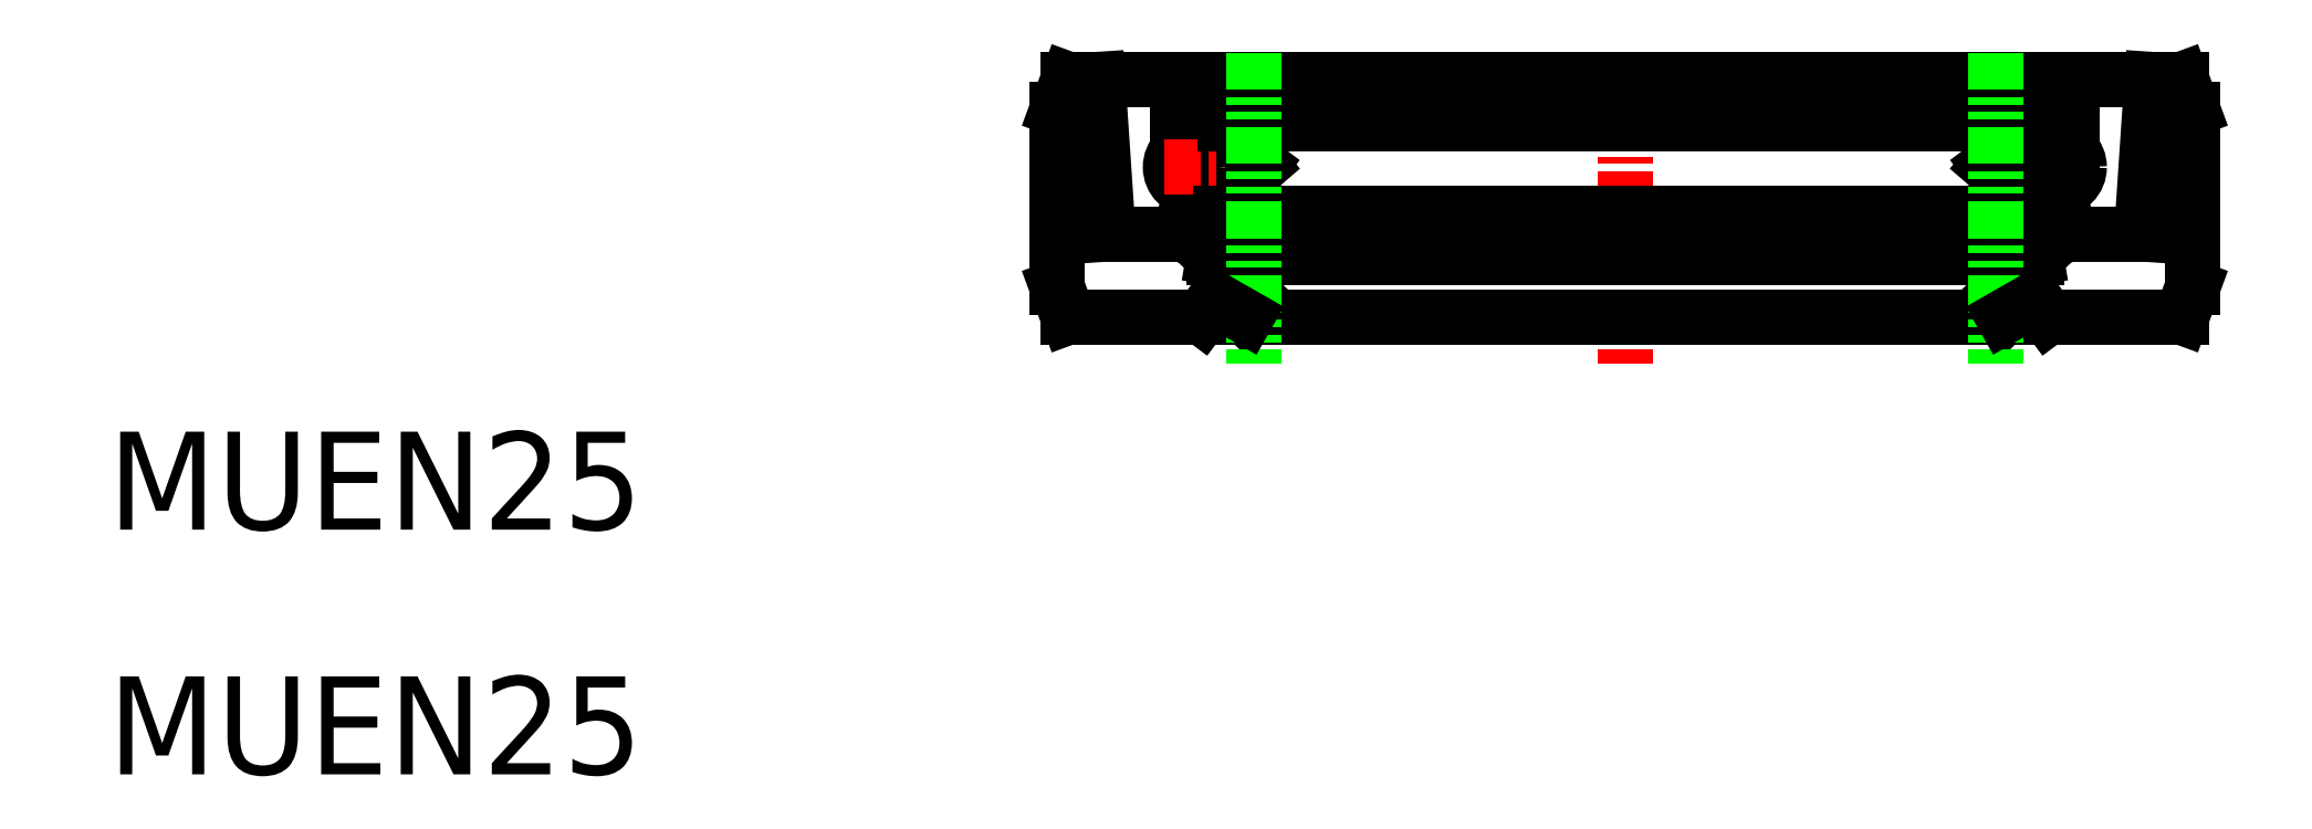
<metadata>
{"format":"dxf","ext":"dxf","renderer":"ezdxf+matplotlib","layout":"modelspace","background":"white","min_lineweight":24,"dpi":150}
</metadata>
<code>
0
SECTION
2
ENTITIES
0
LINE
8
CENTER
10
443.9
20
595.6
30
0
11
443.9
21
585.1
31
0
0
TEXT
8
0
10
392.8
20
579.6
30
0
40
3.3
1
MUEN25
41
1.042
11
392.8
21
578.5
31
0
73
     1
0
TEXT
8
0
10
392.8
20
571.4
30
0
40
3.3
1
MUEN25
41
1.042
11
392.8
21
570.3
31
0
73
     1
0
LINE
8
0
10
424.7
20
593.6
30
0
11
424.7
21
587.6
31
0
0
LINE
8
0
10
425.1
20
594.6
30
0
11
426.1
21
594.6
31
0
0
LINE
8
0
10
425.1
20
586.6
30
0
11
429.6
21
586.6
31
0
0
LINE
8
0
10
425.1
20
594.6
30
0
11
424.7
21
593.6
31
0
0
LINE
8
0
10
424.7
20
587.6
30
0
11
425.1
21
586.6
31
0
0
LINE
8
0
10
428.8
20
593.1
30
0
11
430.4
21
593.1
31
0
0
LINE
8
0
10
428.8
20
592.4
30
0
11
429.3
21
592.4
31
0
0
LINE
8
0
10
426.5
20
589.4
30
0
11
428.9
21
589.4
31
0
0
LINE
8
0
10
426.1
20
594.6
30
0
11
426.5
21
589.4
31
0
0
LINE
8
CENTER
10
429.3
20
592.7
30
0
11
429.3
21
590.7
31
0
0
LINE
8
0
10
428.9
20
589.4
30
0
11
429.3
21
590.9
31
0
0
CIRCLE
8
0
10
429.3
20
591.7
30
0
40
0.75
0
CIRCLE
8
0
10
429.3
20
591.7
30
0
40
0.45
0
LINE
8
0
10
428.8
20
593.1
30
0
11
428.8
21
592.4
31
0
0
LINE
8
0
10
430.3
20
590.1
30
0
11
430.4
21
590.1
31
0
0
LINE
8
0
10
430.4
20
593.1
30
0
11
431.6
21
591.7
31
0
0
LINE
8
0
10
431.6
20
591.7
30
0
11
430.4
21
590.1
31
0
0
LINE
8
0
10
430.3
20
590.1
30
0
11
430
21
588.6
31
0
0
LINE
8
0
10
430
20
588.6
30
0
11
431.6
21
587.1
31
0
0
LINE
8
0
10
431.6
20
587.1
30
0
11
431.1
21
586.6
31
0
0
LINE
8
CENTER
10
428.3
20
591.7
30
0
11
430.3
21
591.7
31
0
0
LINE
8
0
10
462.6
20
594.6
30
0
11
461.6
21
594.6
31
0
0
LINE
8
0
10
462.6
20
586.6
30
0
11
458.1
21
586.6
31
0
0
LINE
8
0
10
463
20
593.6
30
0
11
463
21
587.6
31
0
0
LINE
8
0
10
463
20
587.6
30
0
11
462.6
21
586.6
31
0
0
LINE
8
0
10
462.6
20
594.6
30
0
11
463
21
593.6
31
0
0
LINE
8
0
10
457.7
20
588.6
30
0
11
456.1
21
587.1
31
0
0
LINE
8
0
10
456.1
20
587.1
30
0
11
456.6
21
586.6
31
0
0
LINE
8
0
10
456.1
20
591.7
30
0
11
457.3
21
590.1
31
0
0
LINE
8
0
10
457.3
20
593.1
30
0
11
456.1
21
591.7
31
0
0
LINE
8
CENTER
10
459.4
20
591.7
30
0
11
457.4
21
591.7
31
0
0
LINE
8
CENTER
10
458.4
20
592.7
30
0
11
458.4
21
590.7
31
0
0
LINE
8
0
10
457.5
20
590.1
30
0
11
457.3
21
590.1
31
0
0
LINE
8
0
10
457.5
20
590.1
30
0
11
457.7
21
588.6
31
0
0
LINE
8
0
10
458.9
20
592.4
30
0
11
458.4
21
592.4
31
0
0
LINE
8
0
10
458.9
20
593.1
30
0
11
457.3
21
593.1
31
0
0
LINE
8
0
10
458.9
20
593.1
30
0
11
458.9
21
592.4
31
0
0
CIRCLE
8
0
10
458.4
20
591.7
30
0
40
0.45
0
CIRCLE
8
0
10
458.4
20
591.7
30
0
40
0.75
0
LINE
8
0
10
458.9
20
589.4
30
0
11
458.4
21
590.9
31
0
0
LINE
8
0
10
461.6
20
594.6
30
0
11
461.3
21
589.4
31
0
0
LINE
8
0
10
461.3
20
589.4
30
0
11
458.9
21
589.4
31
0
0
LINE
8
0
10
426.1
20
594.6
30
0
11
461.6
21
594.6
31
0
0
LINE
8
0
10
430.4
20
593.1
30
0
11
457.3
21
593.1
31
0
0
LINE
8
0
10
430.3
20
590.1
30
0
11
457.5
21
590.1
31
0
0
LINE
8
0
10
430
20
588.6
30
0
11
457.7
21
588.6
31
0
0
LINE
8
0
10
429.6
20
586.6
30
0
11
458.1
21
586.6
31
0
0
LINE
8
0
10
431.4
20
595.6
30
0
11
431.4
21
585.1
31
0
0
LINE
8
0
10
456.4
20
595.6
30
0
11
456.4
21
585.1
31
0
0
LINE
8
0
10
431.1
20
586.6
30
0
11
430.1
21
587.2
31
0
0
LINE
8
0
10
430.1
20
587.2
30
0
11
429.6
21
586.6
31
0
0
LINE
8
0
10
458.1
20
586.6
30
0
11
457.7
21
587.2
31
0
0
LINE
8
0
10
457.7
20
587.2
30
0
11
456.6
21
586.6
31
0
0
ENDSEC
0
EOF

</code>
